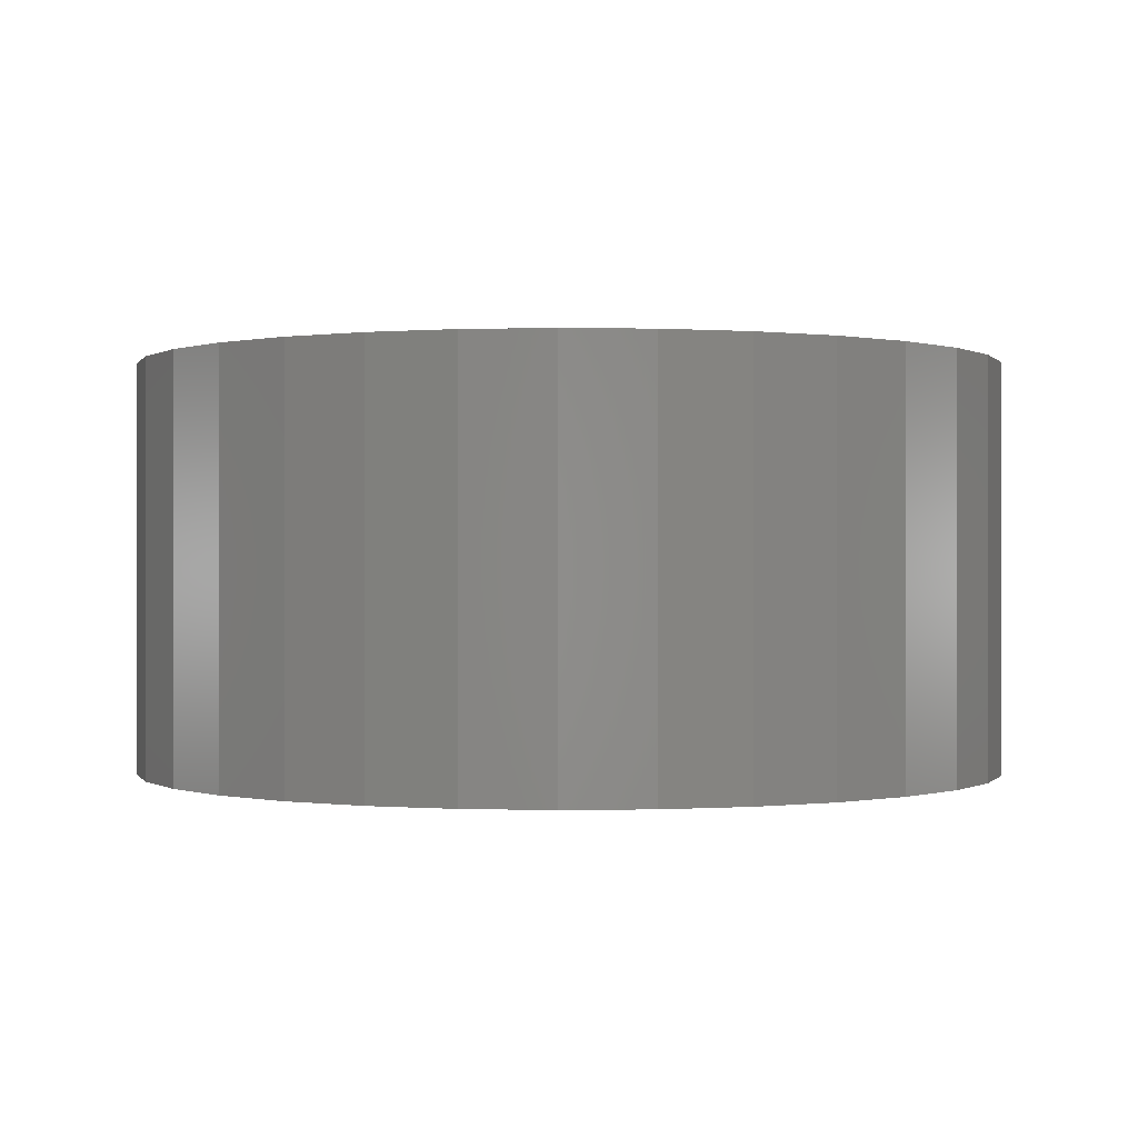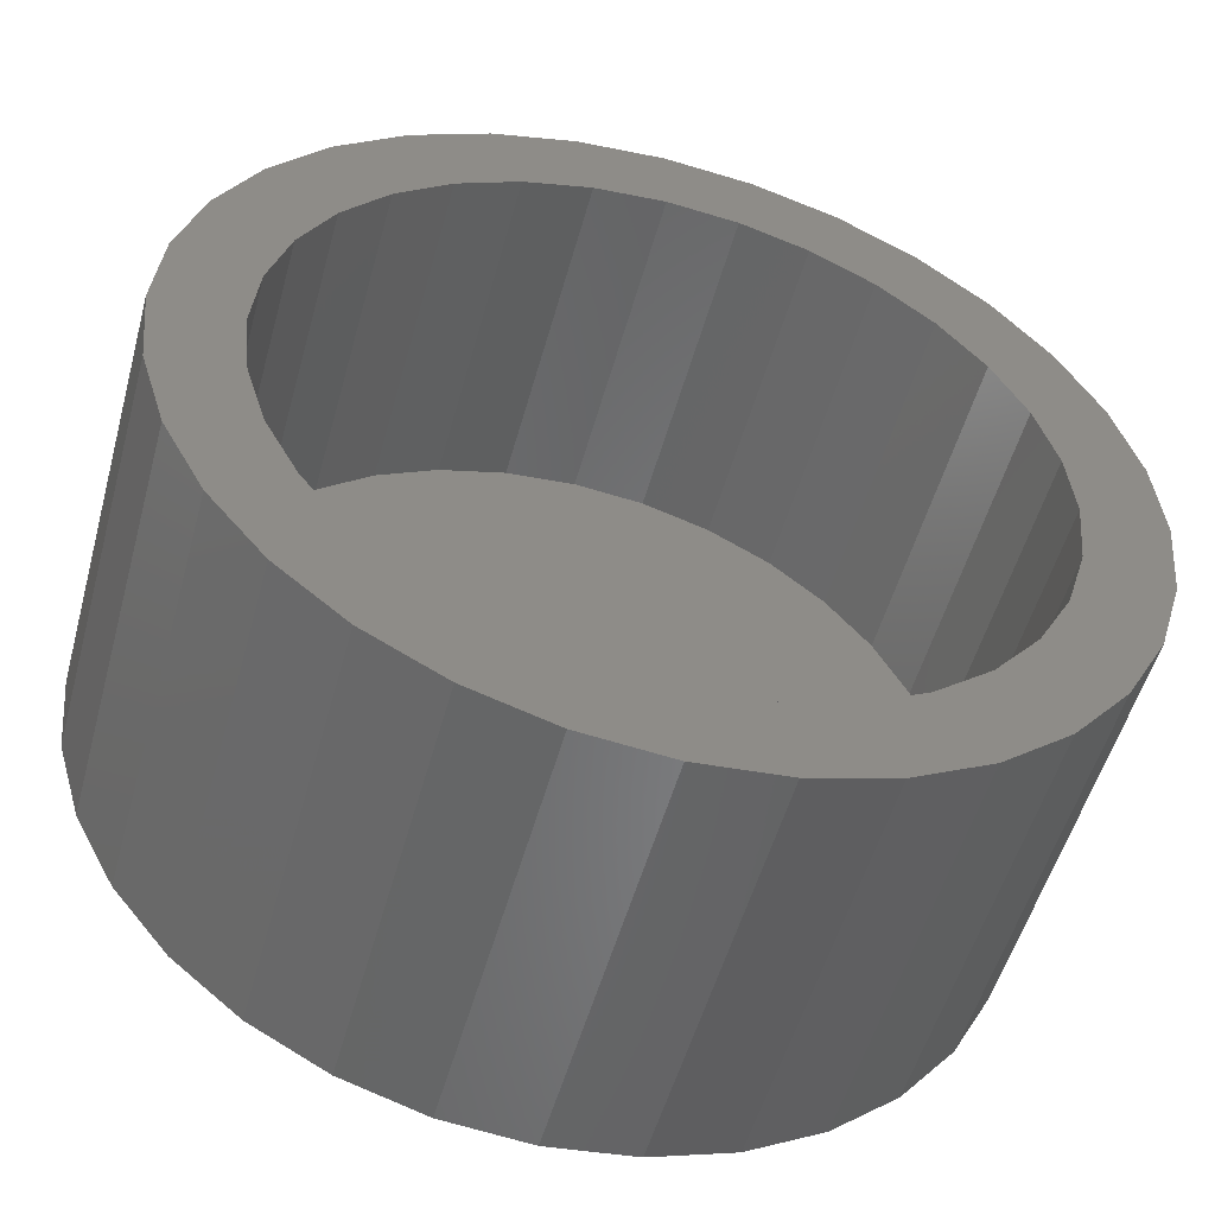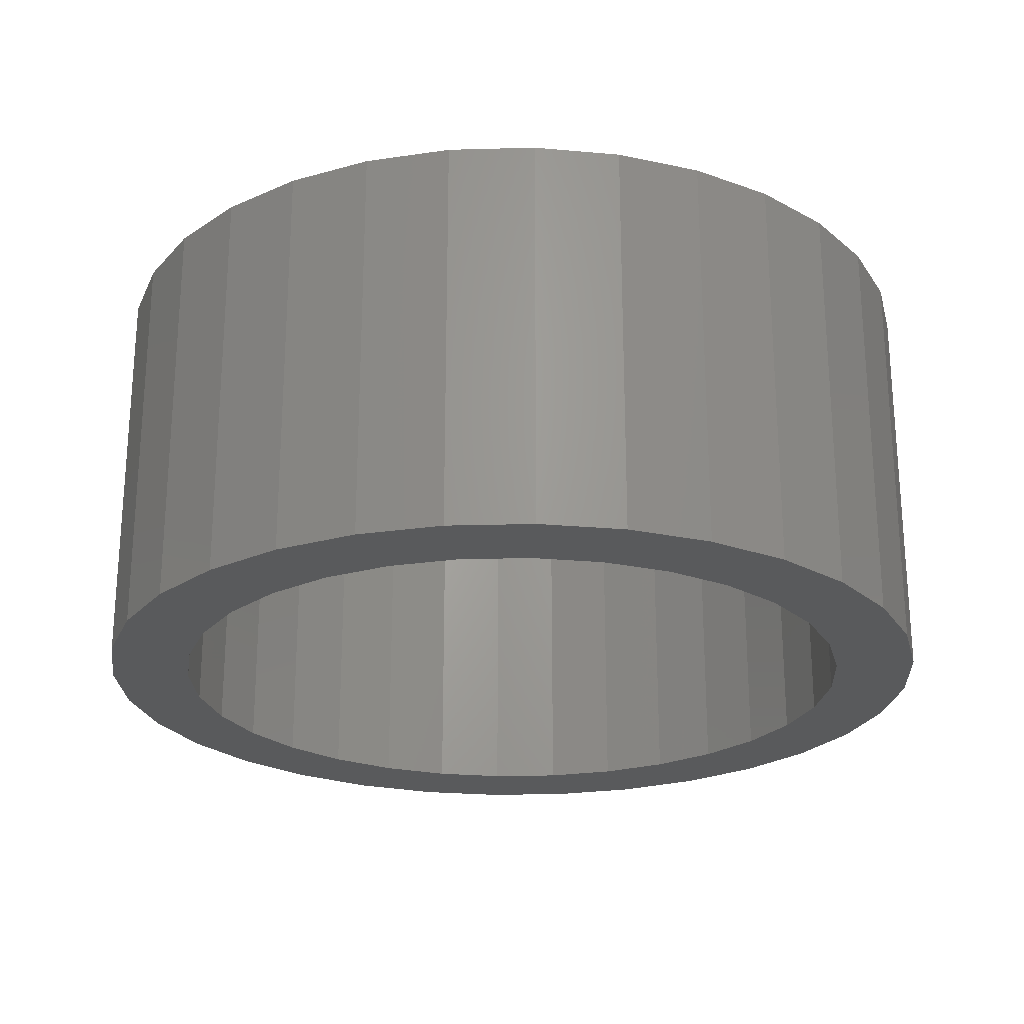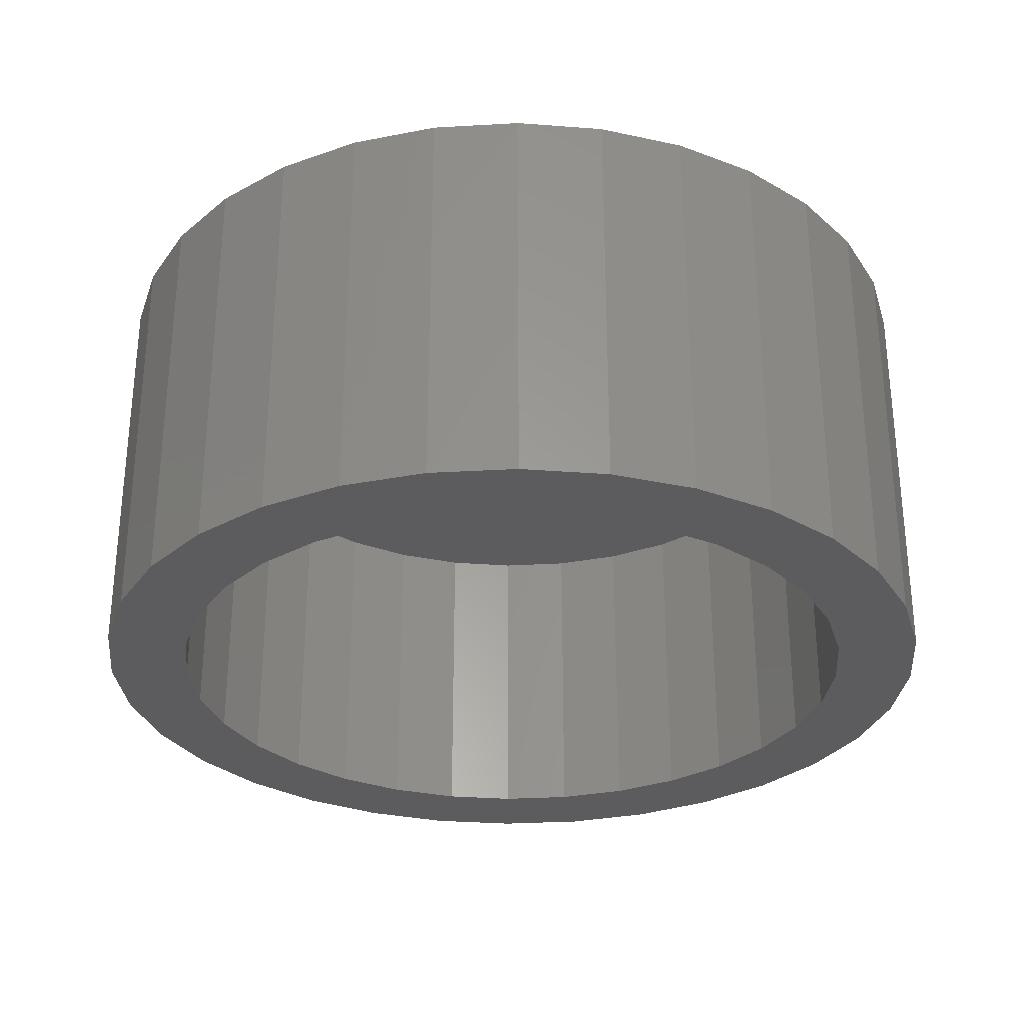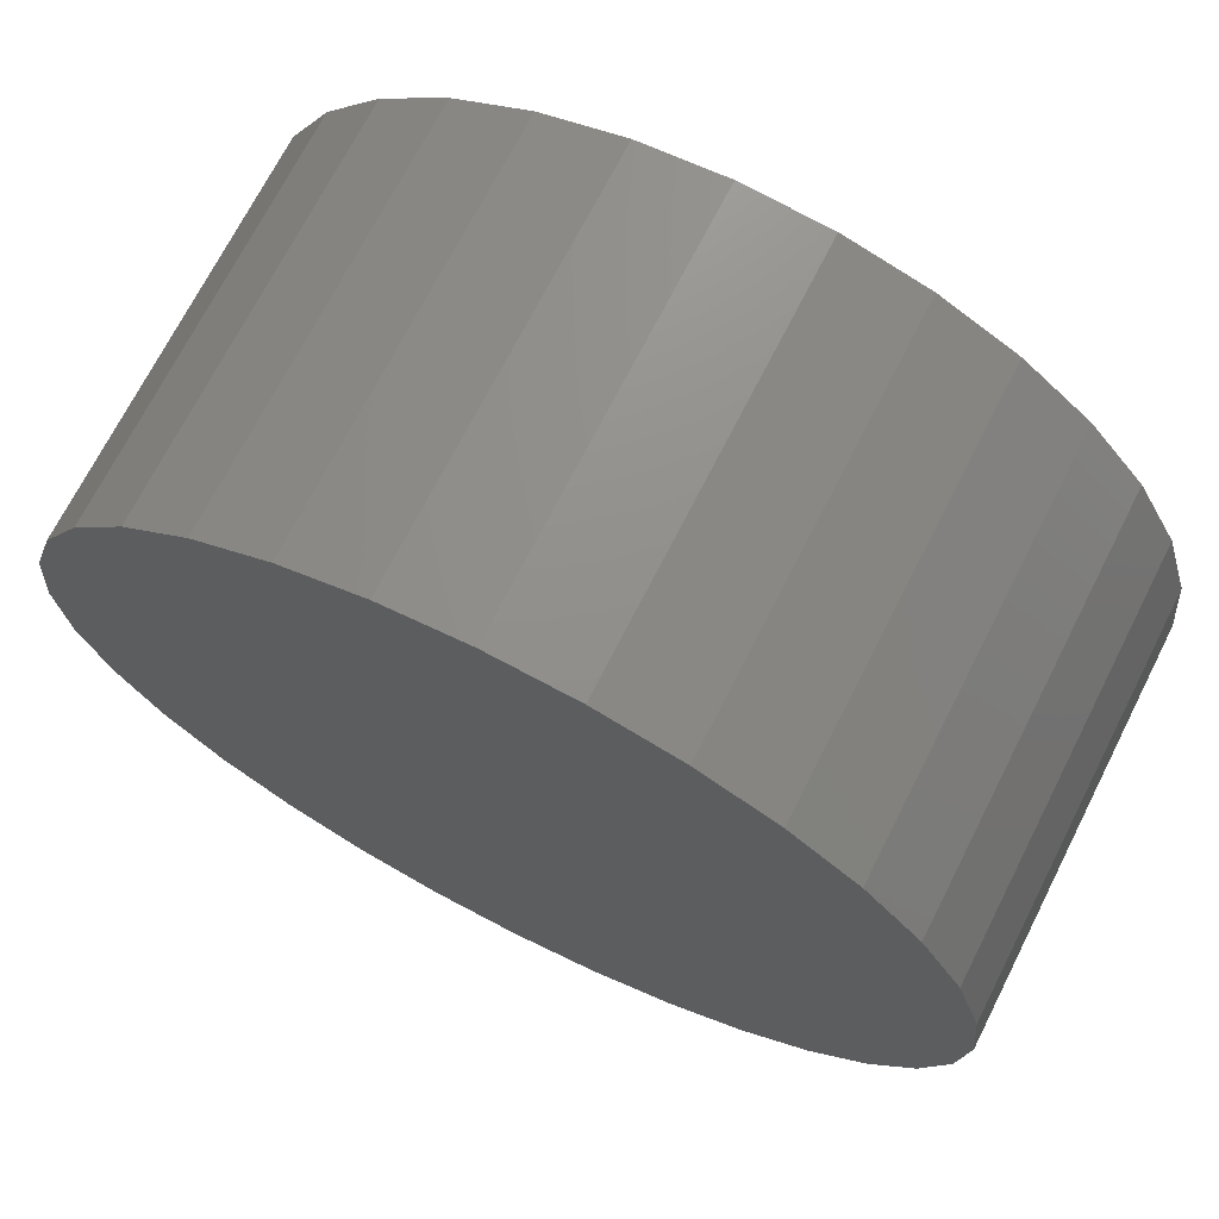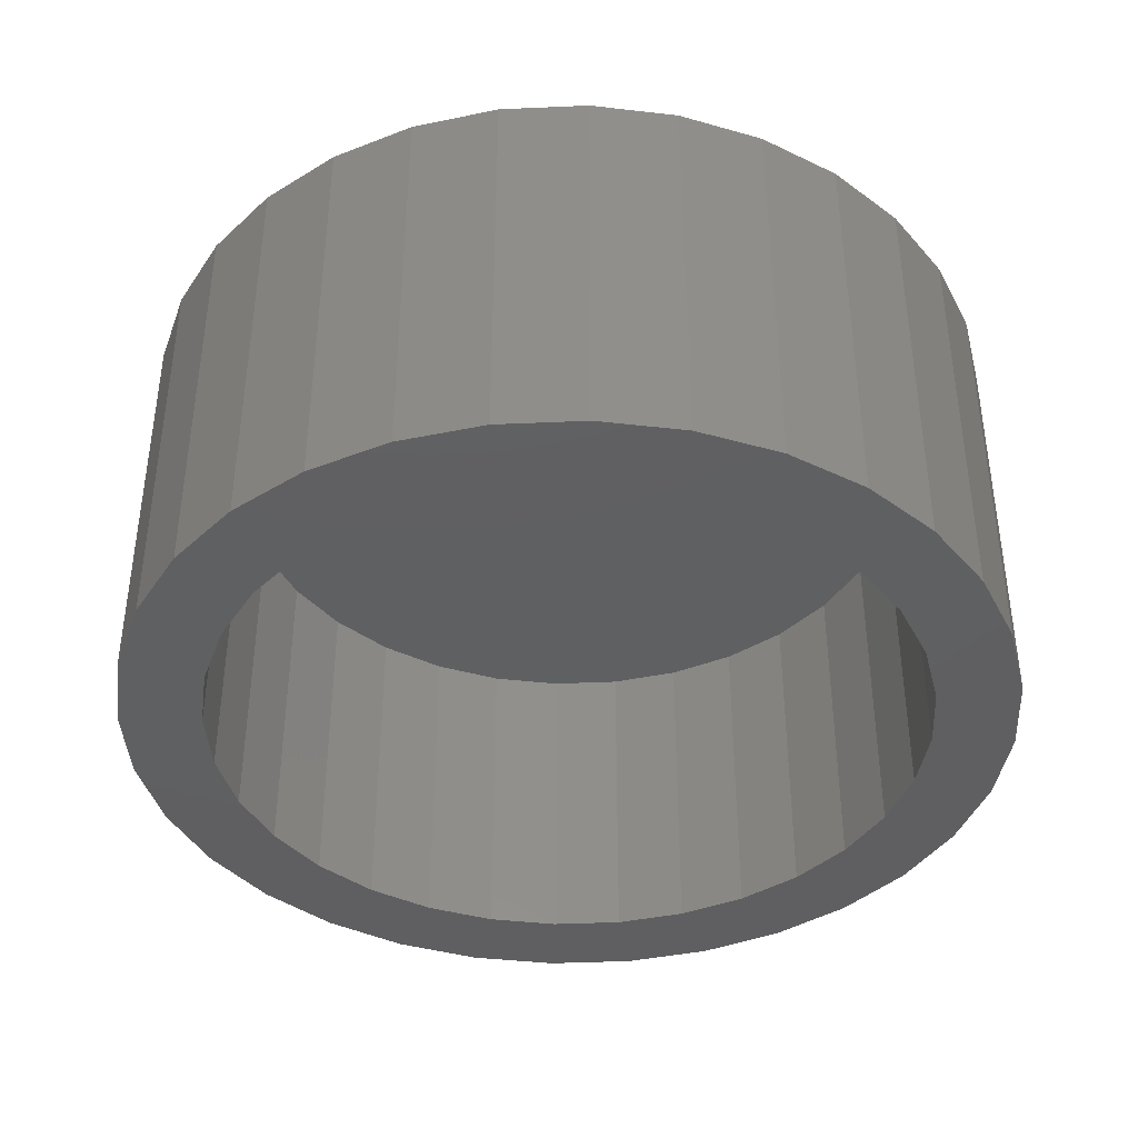
<metadata>
{"format":"stl","ext":"stl","renderer":"f3d","projection":"perspective","resolution":1024,"background":"white","views":[{"elev":0.0,"azim":-100.0,"up":"+Y"},{"elev":-52.7,"azim":-15.3,"up":"+Z"},{"elev":-23.8,"azim":8.3,"up":"+Y"},{"elev":-29.8,"azim":-135.8,"up":"+Y"},{"elev":70.6,"azim":-153.1,"up":"+Z"},{"elev":-40.0,"azim":-160.0,"up":"+Y"}]}
</metadata>
<code>
# stl→obj: 128 verts, 252 faces
v 0.5879 -0.07031 0.06655
v 0.5548 -0.07031 0.06289
v 0.5761 -0.07031 0.06028
v 0.5658 -0.07031 0.05184
v 0.5444 -0.07031 0.05024
v 0.5574 -0.07031 0.04156
v 0.5367 -0.07031 0.03581
v 0.5511 -0.07031 0.02983
v 0.5319 -0.07031 0.02015
v 0.5473 -0.07031 0.0171
v 0.5511 -0.07031 -0.0221
v 0.5473 -0.07031 -0.009371
v 0.5319 -0.07031 -0.01242
v 0.5367 -0.07031 -0.02808
v 0.5574 -0.07031 -0.03383
v 0.5444 -0.07031 -0.04251
v 0.5658 -0.07031 -0.04411
v 0.5548 -0.07031 -0.05516
v 0.5761 -0.07031 -0.05255
v 0.5879 -0.07031 -0.05882
v 0.5674 -0.07031 -0.06554
v 0.6006 -0.07031 -0.06268
v 0.6602 -0.07031 0.07327
v 0.6271 -0.07031 0.07041
v 0.6398 -0.07031 0.06655
v 0.6728 -0.07031 0.06289
v 0.6515 -0.07031 0.06028
v 0.6618 -0.07031 0.05184
v 0.6832 -0.07031 0.05024
v 0.6702 -0.07031 0.04156
v 0.6909 -0.07031 0.03581
v 0.6765 -0.07031 0.02983
v 0.6957 -0.07031 0.02015
v 0.6804 -0.07031 0.0171
v 0.6817 -0.07031 0.003865
v 0.6957 -0.07031 -0.01242
v 0.6804 -0.07031 -0.009371
v 0.6765 -0.07031 -0.0221
v 0.6909 -0.07031 -0.02808
v 0.6702 -0.07031 -0.03383
v 0.6832 -0.07031 -0.04251
v 0.6618 -0.07031 -0.04411
v 0.6728 -0.07031 -0.05516
v 0.6515 -0.07031 -0.05255
v 0.6398 -0.07031 -0.05882
v 0.6602 -0.07031 -0.06554
v 0.6271 -0.07031 -0.06268
v 0.6973 -0.07031 0.003865
v 0.5303 -0.07031 0.003865
v 0.546 -0.07031 0.003865
v 0.5674 -0.07031 0.07327
v 0.6006 -0.07031 0.07041
v 0.6138 -0.07031 0.07171
v 0.5819 -0.07031 0.08098
v 0.6458 -0.07031 0.08098
v 0.6301 -0.07031 0.08573
v 0.6138 -0.07031 0.08734
v 0.5975 -0.07031 0.08573
v 0.6138 -0.07031 -0.06398
v 0.5819 -0.07031 -0.07325
v 0.5975 -0.07031 -0.078
v 0.6138 -0.07031 -0.07961
v 0.6301 -0.07031 -0.078
v 0.6458 -0.07031 -0.07325
v 0.6138 -0.007812 -0.06398
v 0.6271 -0.007812 -0.06268
v 0.6398 -0.007812 -0.05882
v 0.6515 -0.007812 -0.05255
v 0.6618 -0.007812 -0.04411
v 0.6702 -0.007812 -0.03383
v 0.6765 -0.007812 -0.0221
v 0.6804 -0.007812 -0.009371
v 0.6817 -0.007812 0.003865
v 0.6006 -0.007812 -0.06268
v 0.5879 -0.007812 -0.05882
v 0.5761 -0.007812 -0.05255
v 0.5658 -0.007812 -0.04411
v 0.5574 -0.007812 -0.03383
v 0.5511 -0.007812 -0.0221
v 0.5473 -0.007812 -0.009371
v 0.546 -0.007812 0.003865
v 0.6138 -0.007812 0.07171
v 0.6006 -0.007812 0.07041
v 0.5879 -0.007812 0.06655
v 0.5761 -0.007812 0.06028
v 0.5658 -0.007812 0.05184
v 0.5574 -0.007812 0.04156
v 0.5511 -0.007812 0.02983
v 0.5473 -0.007812 0.0171
v 0.6271 -0.007812 0.07041
v 0.6398 -0.007812 0.06655
v 0.6515 -0.007812 0.06028
v 0.6618 -0.007812 0.05184
v 0.6702 -0.007812 0.04156
v 0.6765 -0.007812 0.02983
v 0.6804 -0.007812 0.0171
v 0.6138 0.007812 0.08734
v 0.6301 0.007812 0.08573
v 0.5975 0.007812 0.08573
v 0.5819 0.007812 0.08098
v 0.6458 0.007812 0.08098
v 0.5674 0.007812 0.07327
v 0.6602 0.007812 0.07327
v 0.5548 0.007812 0.06289
v 0.6728 0.007812 0.06289
v 0.6602 0.007812 -0.06554
v 0.5674 0.007812 -0.06554
v 0.6728 0.007812 -0.05516
v 0.5819 0.007812 -0.07325
v 0.6458 0.007812 -0.07325
v 0.5975 0.007812 -0.078
v 0.6301 0.007812 -0.078
v 0.6138 0.007812 -0.07961
v 0.5548 0.007812 -0.05516
v 0.5444 0.007812 -0.04251
v 0.6832 0.007812 -0.04251
v 0.5367 0.007812 -0.02808
v 0.6909 0.007812 -0.02808
v 0.5319 0.007812 -0.01242
v 0.6957 0.007812 -0.01242
v 0.5303 0.007812 0.003865
v 0.6973 0.007812 0.003865
v 0.5319 0.007812 0.02015
v 0.6957 0.007812 0.02015
v 0.5367 0.007812 0.03581
v 0.6909 0.007812 0.03581
v 0.5444 0.007812 0.05024
v 0.6832 0.007812 0.05024
f 1 2 3
f 4 3 2
f 2 5 4
f 6 4 5
f 5 7 6
f 8 6 7
f 7 9 8
f 8 9 10
f 11 12 13
f 13 14 11
f 11 14 15
f 15 14 16
f 15 16 17
f 17 16 18
f 18 19 17
f 20 19 18
f 18 21 20
f 22 20 21
f 23 24 25
f 23 25 26
f 25 27 26
f 26 27 28
f 26 28 29
f 29 28 30
f 29 30 31
f 31 30 32
f 31 32 33
f 32 34 33
f 35 33 34
f 36 37 38
f 36 38 39
f 38 40 39
f 41 39 40
f 40 42 41
f 43 41 42
f 43 42 44
f 43 44 45
f 43 45 46
f 46 45 47
f 48 33 35
f 48 35 37
f 48 37 36
f 49 13 12
f 49 12 50
f 49 50 10
f 49 10 9
f 51 2 1
f 51 1 52
f 51 52 53
f 51 53 54
f 53 24 23
f 53 23 55
f 53 55 56
f 53 56 57
f 53 57 58
f 53 58 54
f 59 22 21
f 59 21 60
f 59 60 61
f 59 61 62
f 59 62 63
f 59 63 64
f 59 64 46
f 59 46 47
f 65 47 66
f 66 47 45
f 66 45 67
f 67 45 44
f 67 44 68
f 68 44 42
f 68 42 69
f 69 42 40
f 69 40 70
f 70 40 38
f 70 38 71
f 71 38 37
f 71 37 72
f 72 37 35
f 72 35 73
f 47 65 59
f 59 65 74
f 59 74 22
f 22 74 75
f 22 75 20
f 20 75 76
f 20 76 19
f 19 76 77
f 19 77 17
f 17 77 78
f 17 78 15
f 15 78 79
f 15 79 11
f 11 79 80
f 11 80 12
f 12 80 81
f 12 81 50
f 82 52 83
f 83 52 1
f 83 1 84
f 84 1 3
f 84 3 85
f 85 3 4
f 85 4 86
f 86 4 6
f 86 6 87
f 87 6 8
f 87 8 88
f 88 8 10
f 88 10 89
f 89 10 50
f 89 50 81
f 52 82 53
f 53 82 90
f 53 90 24
f 24 90 91
f 24 91 25
f 25 91 92
f 25 92 27
f 27 92 93
f 27 93 28
f 28 93 94
f 28 94 30
f 30 94 95
f 30 95 32
f 32 95 96
f 32 96 34
f 34 96 73
f 34 73 35
f 97 98 99
f 100 99 98
f 101 100 98
f 102 100 101
f 103 102 101
f 104 102 103
f 105 104 103
f 106 107 108
f 109 107 106
f 110 109 106
f 111 109 110
f 112 111 110
f 113 111 112
f 107 114 108
f 108 114 115
f 108 115 116
f 116 115 117
f 116 117 118
f 118 117 119
f 118 119 120
f 120 119 121
f 120 121 122
f 122 121 123
f 122 123 124
f 124 123 125
f 124 125 126
f 126 125 127
f 126 127 128
f 128 127 104
f 128 104 105
f 122 48 120
f 120 48 36
f 120 36 118
f 118 36 39
f 118 39 116
f 116 39 41
f 116 41 108
f 108 41 43
f 108 43 106
f 106 43 46
f 106 46 110
f 110 46 64
f 110 64 112
f 112 64 63
f 112 63 113
f 113 63 62
f 113 62 111
f 111 62 61
f 111 61 109
f 109 61 60
f 109 60 107
f 107 60 21
f 107 21 114
f 114 21 18
f 114 18 115
f 115 18 16
f 115 16 117
f 117 16 14
f 117 14 119
f 119 14 13
f 119 13 121
f 121 13 49
f 121 49 123
f 123 49 9
f 123 9 125
f 125 9 7
f 125 7 127
f 127 7 5
f 127 5 104
f 104 5 2
f 104 2 102
f 102 2 51
f 102 51 100
f 100 51 54
f 100 54 99
f 99 54 58
f 99 58 97
f 97 58 57
f 97 57 98
f 98 57 56
f 98 56 101
f 101 56 55
f 101 55 103
f 103 55 23
f 103 23 105
f 105 23 26
f 105 26 128
f 128 26 29
f 128 29 126
f 126 29 31
f 126 31 124
f 124 31 33
f 124 33 122
f 122 33 48
f 83 90 82
f 90 83 84
f 90 84 91
f 91 84 85
f 91 85 92
f 92 85 86
f 92 86 93
f 93 86 87
f 93 87 94
f 70 77 69
f 69 77 76
f 69 76 68
f 68 76 75
f 68 75 67
f 67 75 74
f 67 74 66
f 66 74 65
f 94 87 95
f 95 87 88
f 95 88 96
f 96 88 89
f 96 89 73
f 73 89 81
f 73 81 72
f 72 81 80
f 72 80 71
f 71 80 79
f 71 79 70
f 70 79 78
f 70 78 77

</code>
